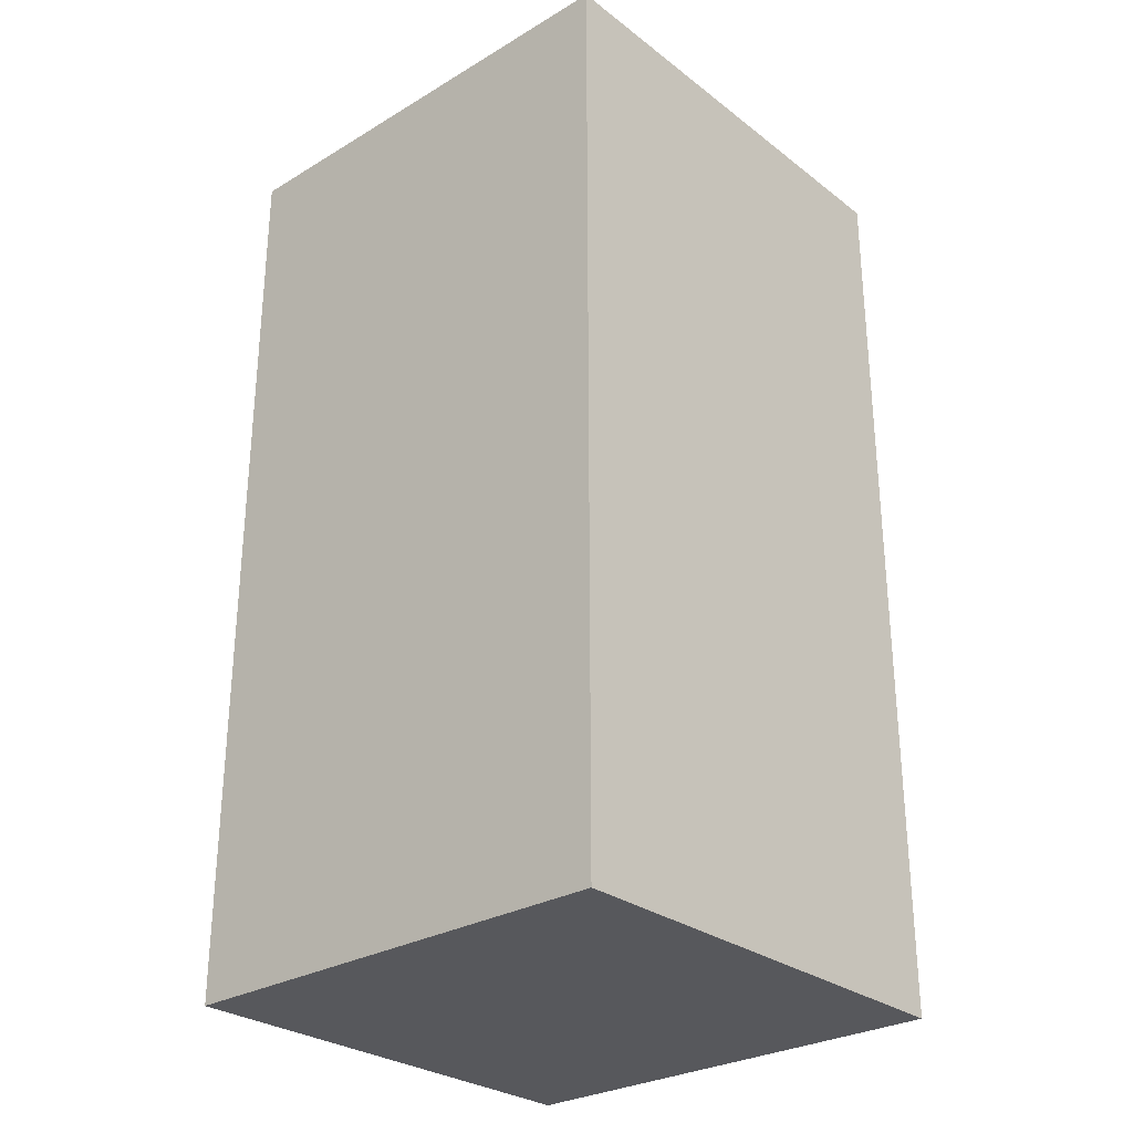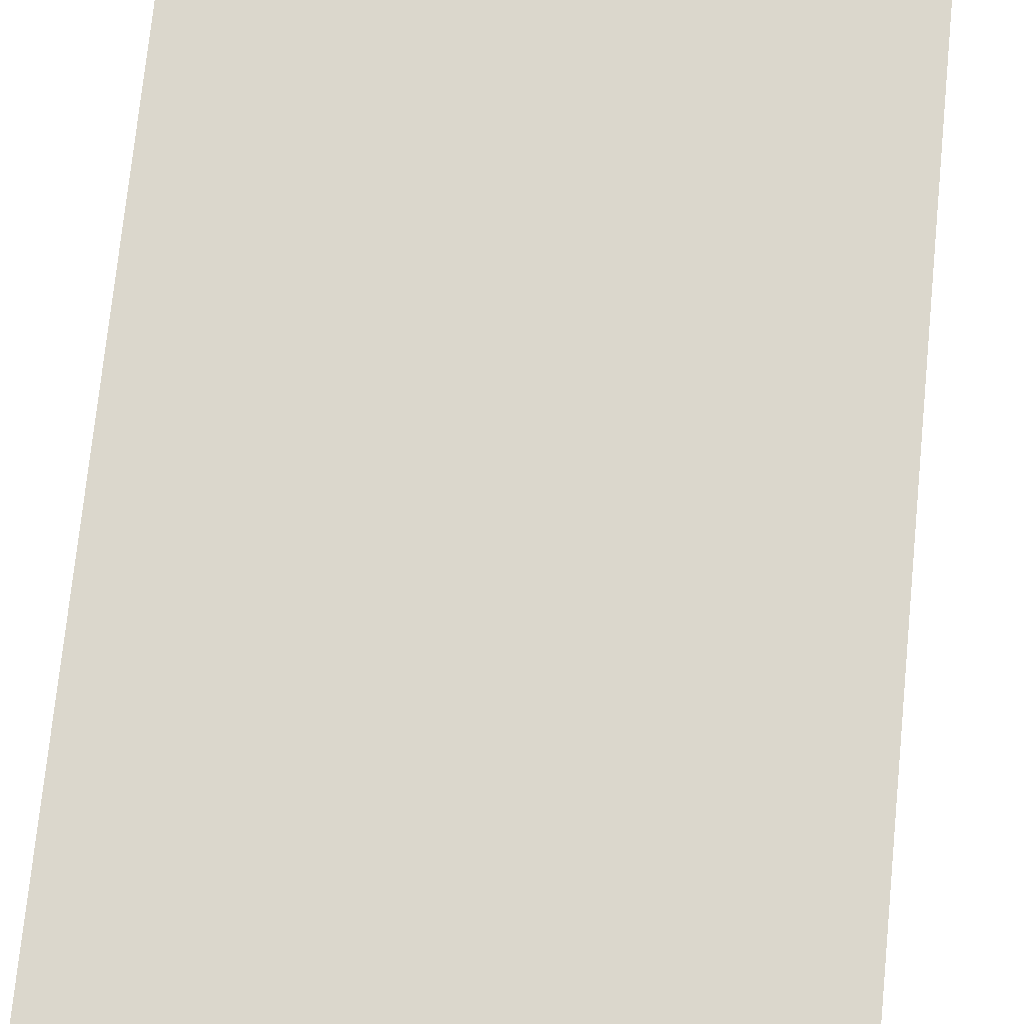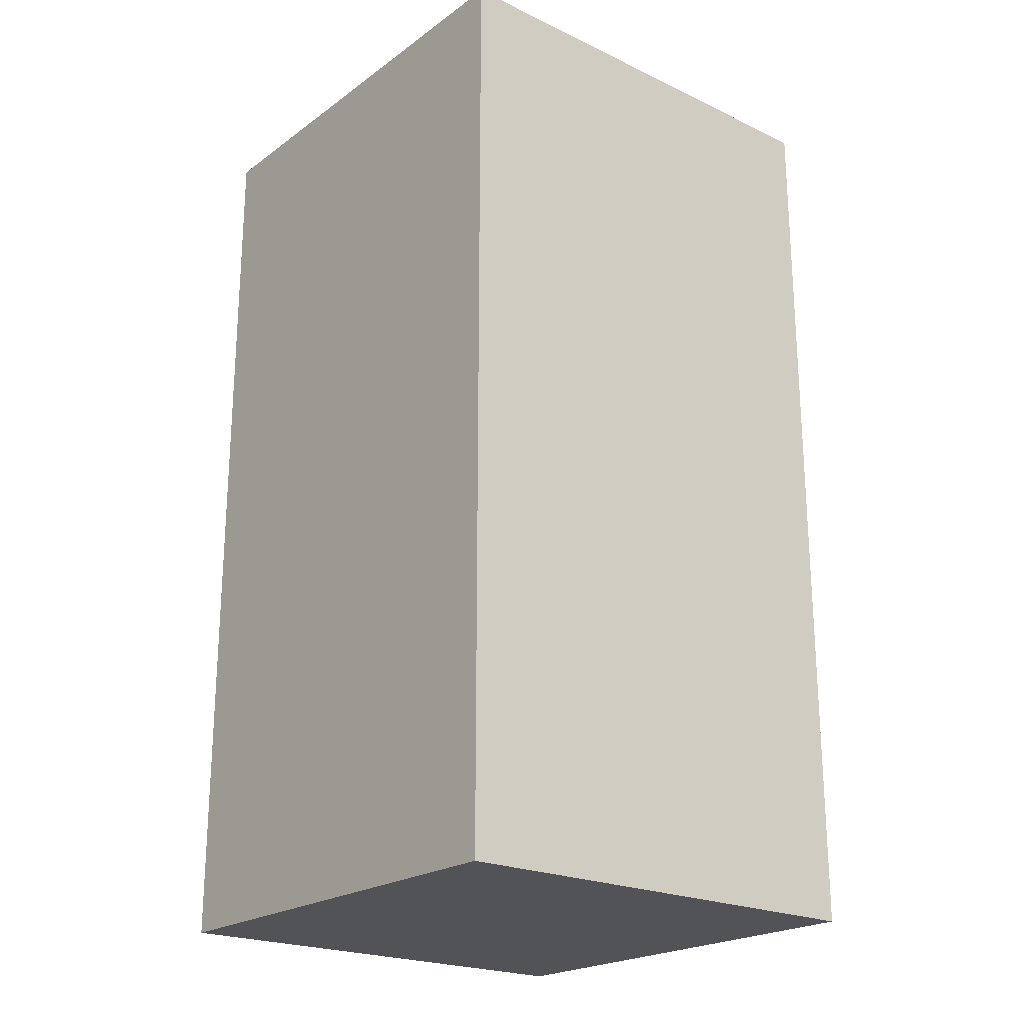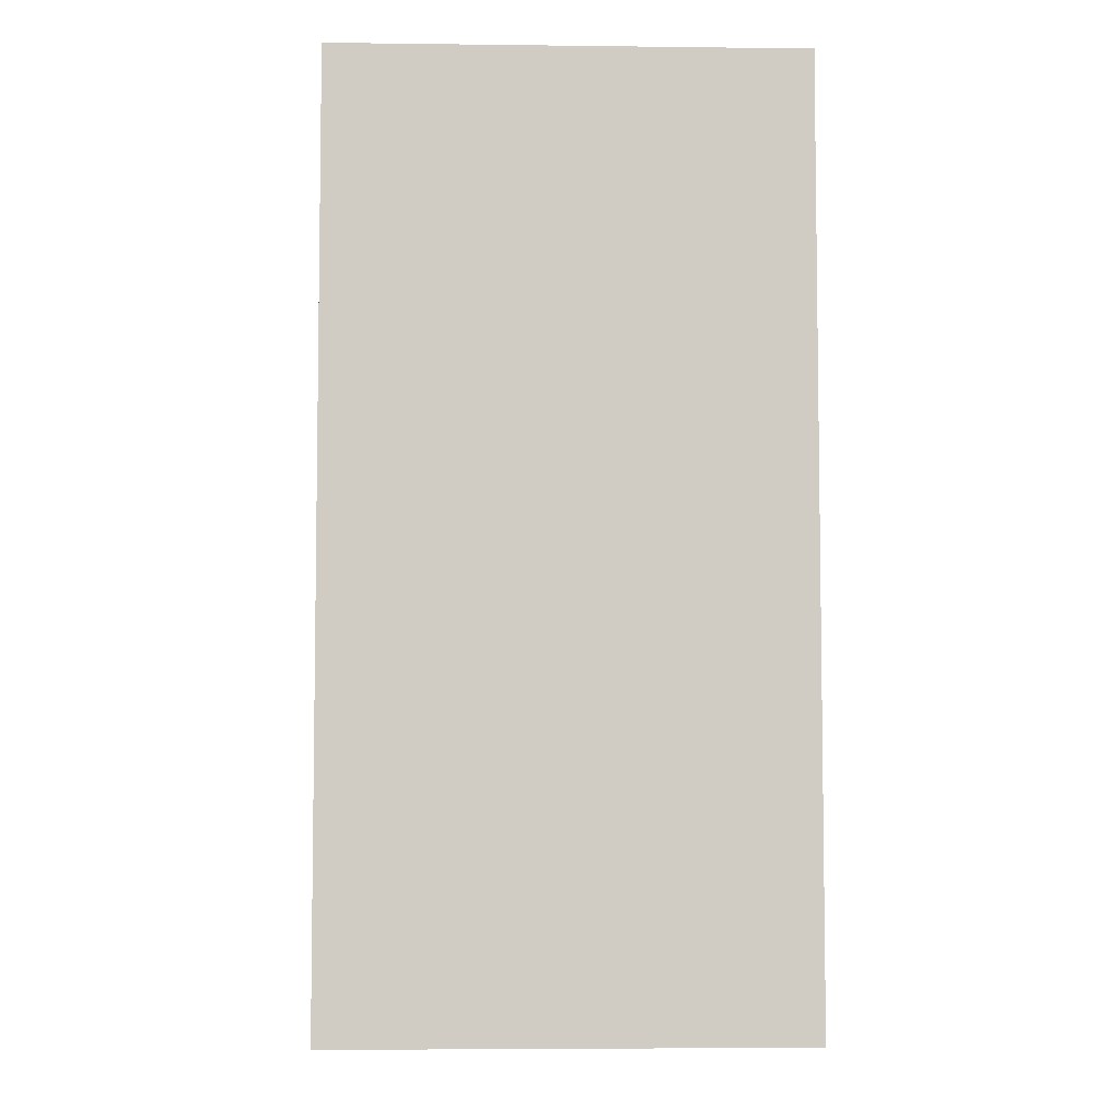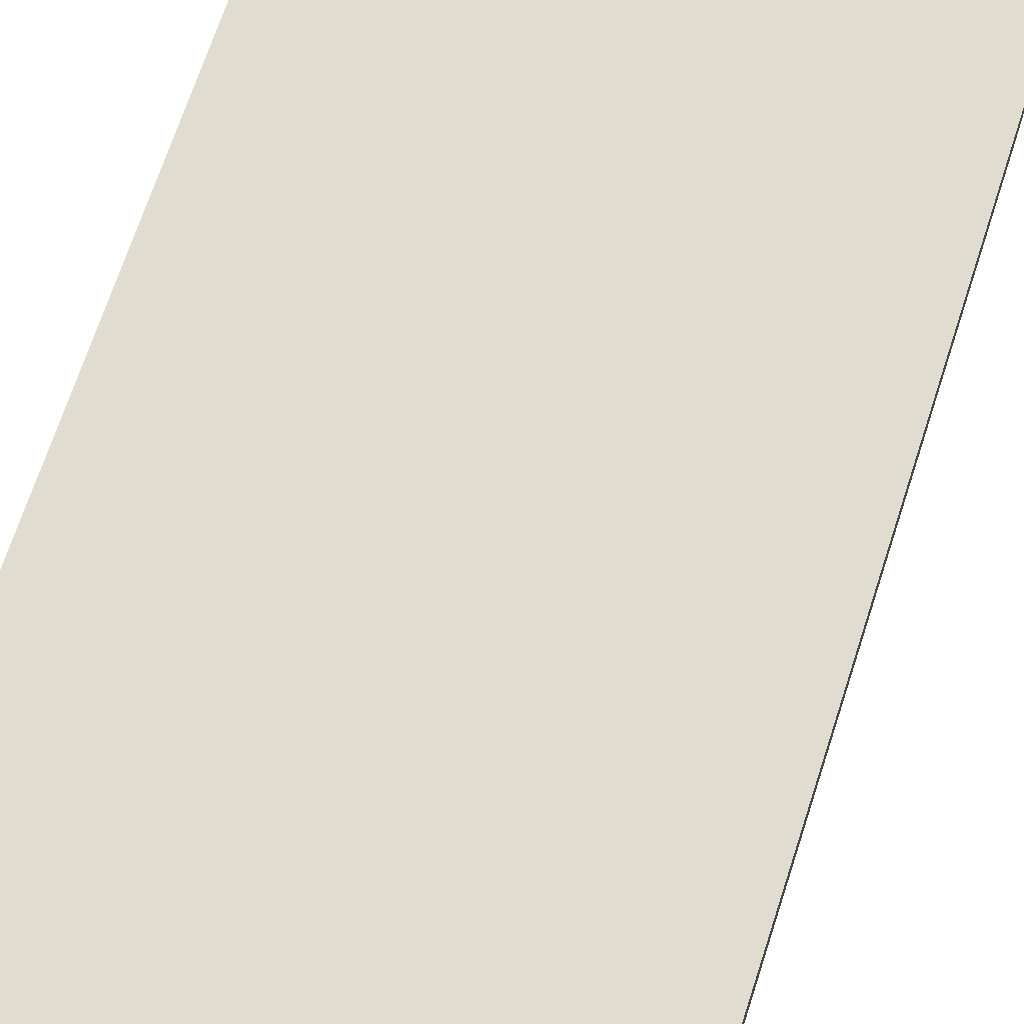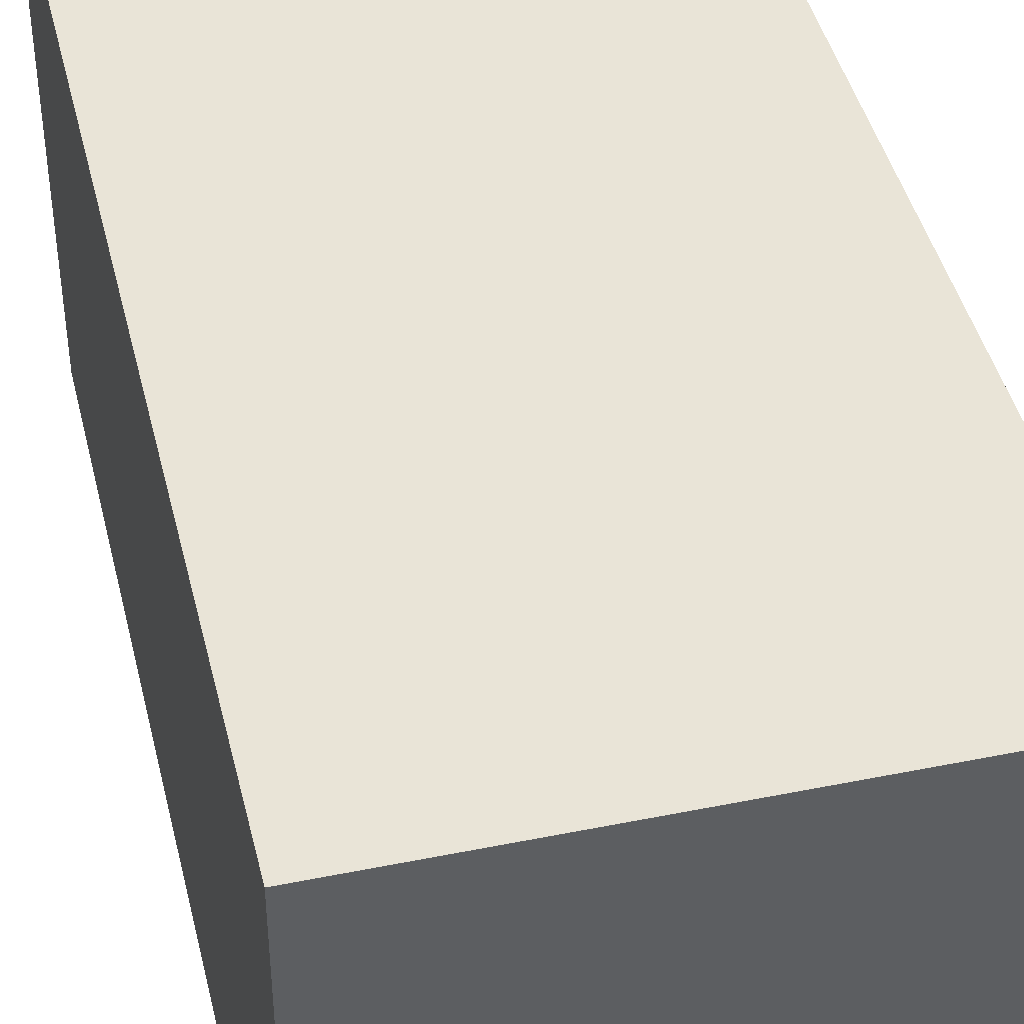
<metadata>
{"format":"obj","ext":"obj","renderer":"f3d","projection":"perspective","resolution":1024,"background":"white","views":[{"elev":-28.6,"azim":-138.4,"up":"+Z"},{"elev":73.1,"azim":5.7,"up":"+Y"},{"elev":-22.1,"azim":50.7,"up":"+Z"},{"elev":-5.5,"azim":177.9,"up":"+Z"},{"elev":69.6,"azim":18.1,"up":"+Y"},{"elev":43.5,"azim":-13.4,"up":"+Y"}]}
</metadata>
<code>
o arm.middle.004_Cube.013
v 0.4 -0.4 0.8
v 0.4 0.4 0.8
v -0.4 -0.4 0.8
v -0.4 0.4 0.8
v 0.4 -0.4 -0.8
v 0.4 0.4 -0.8
v -0.4 -0.4 -0.8
v -0.4 0.4 -0.8
f 1 2 4 3
f 3 4 8 7
f 7 8 6 5
f 5 6 2 1
f 3 7 5 1
f 8 4 2 6

</code>
